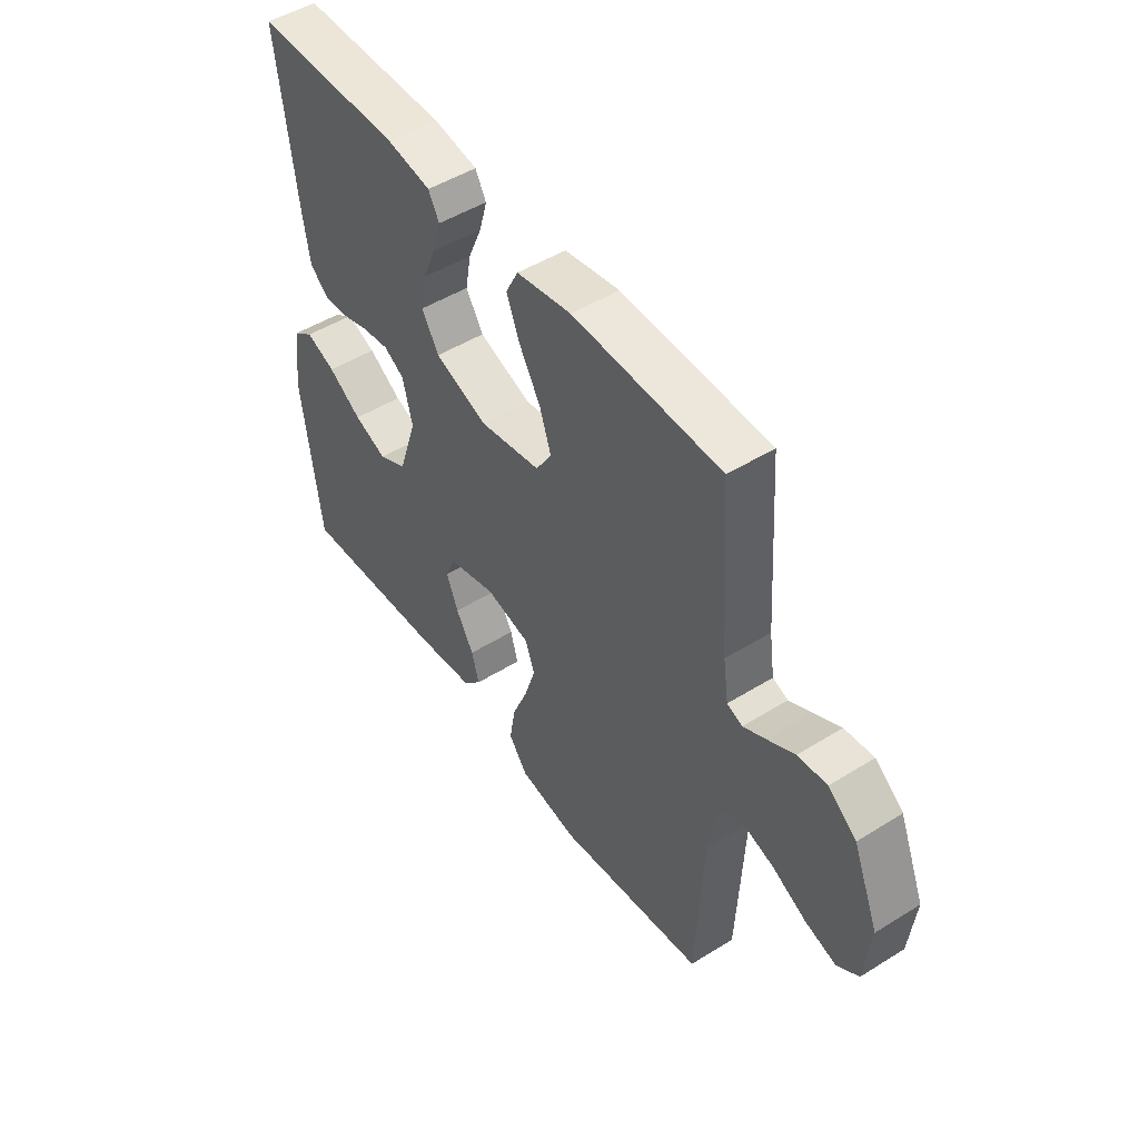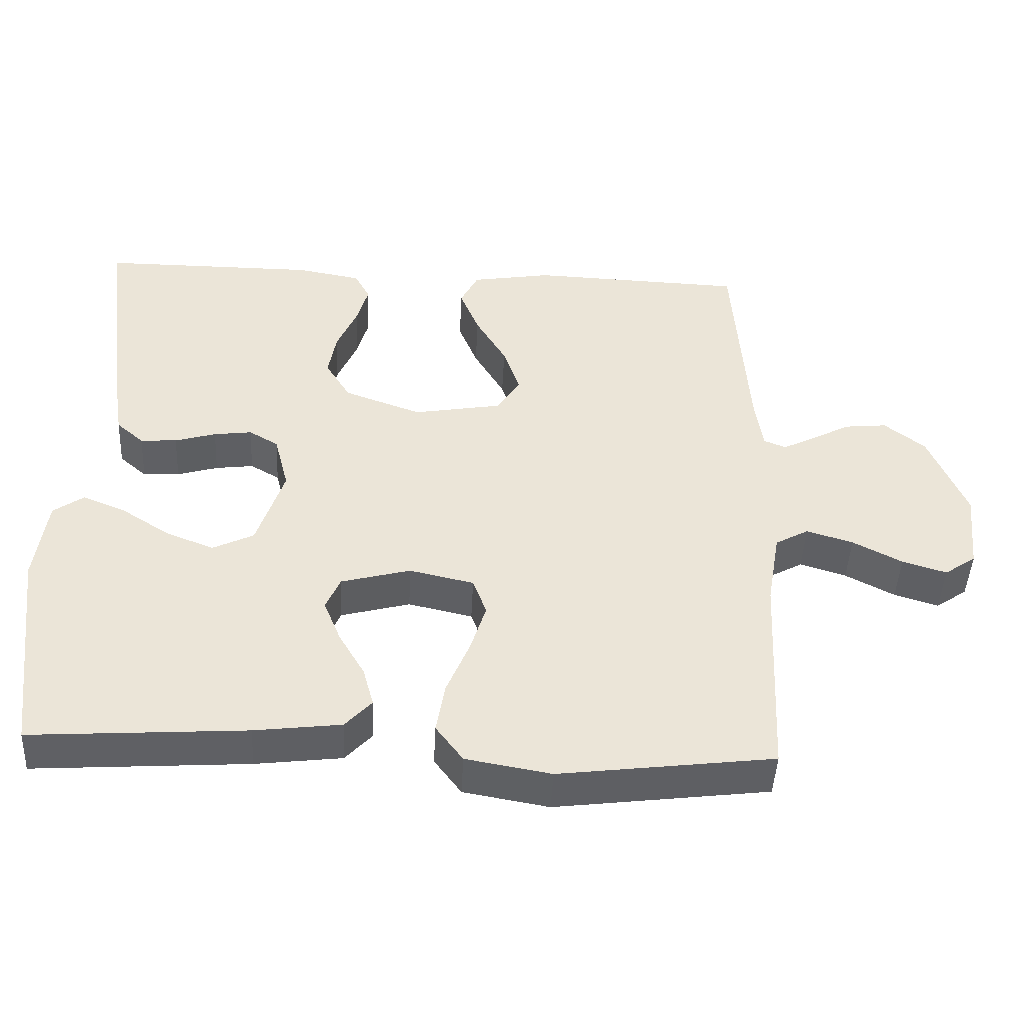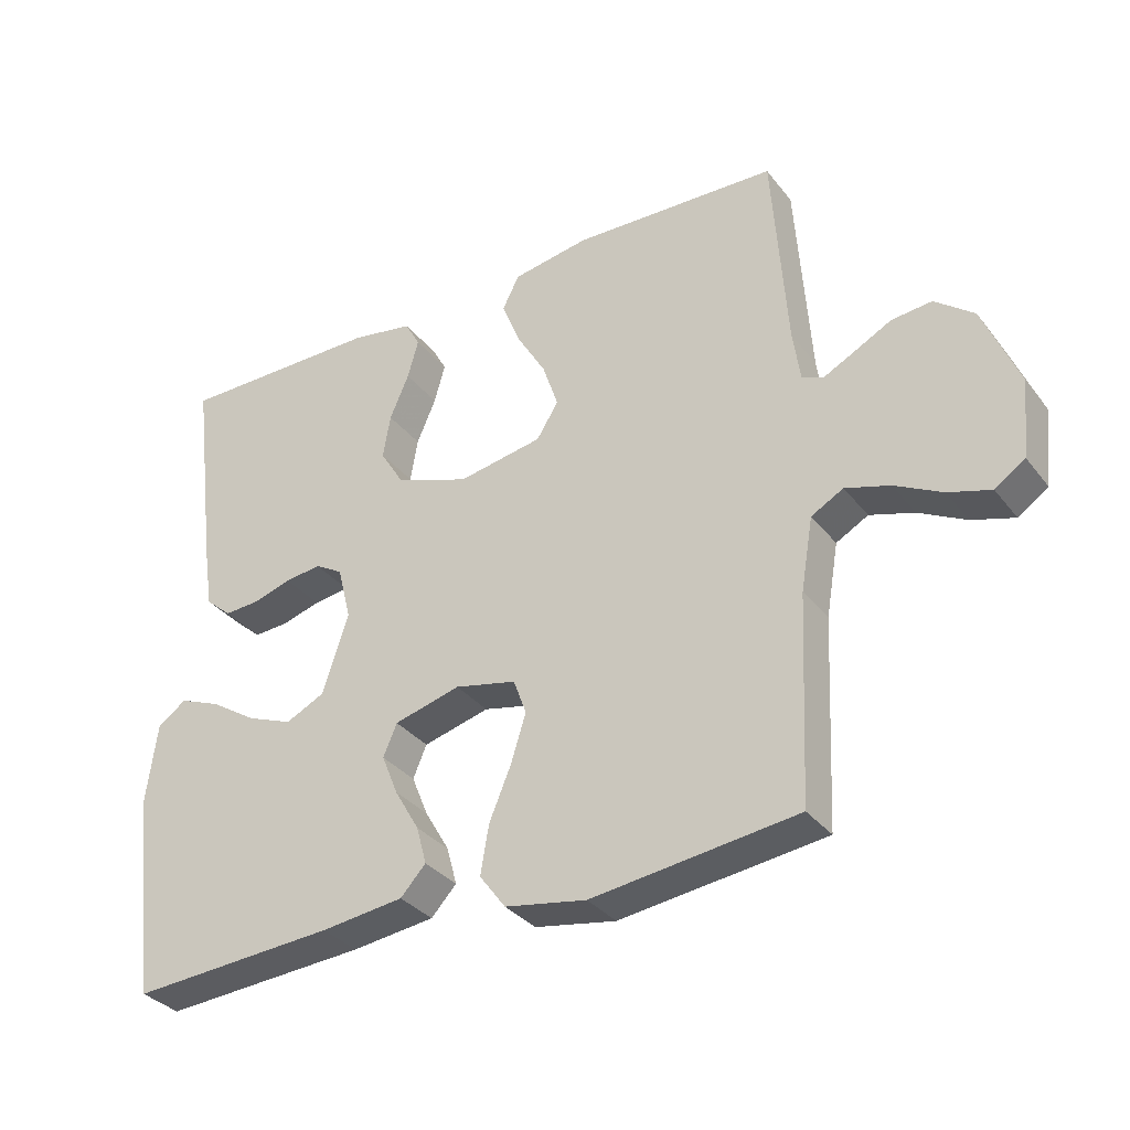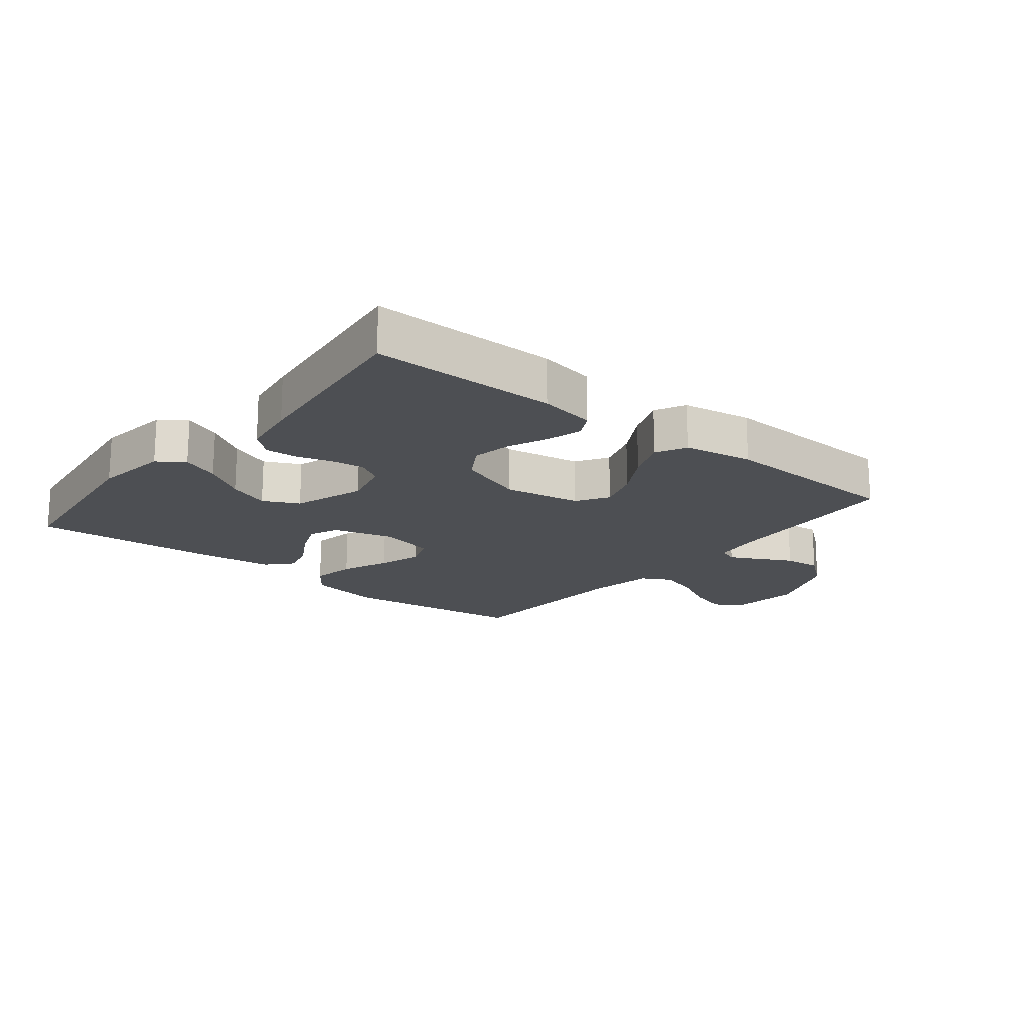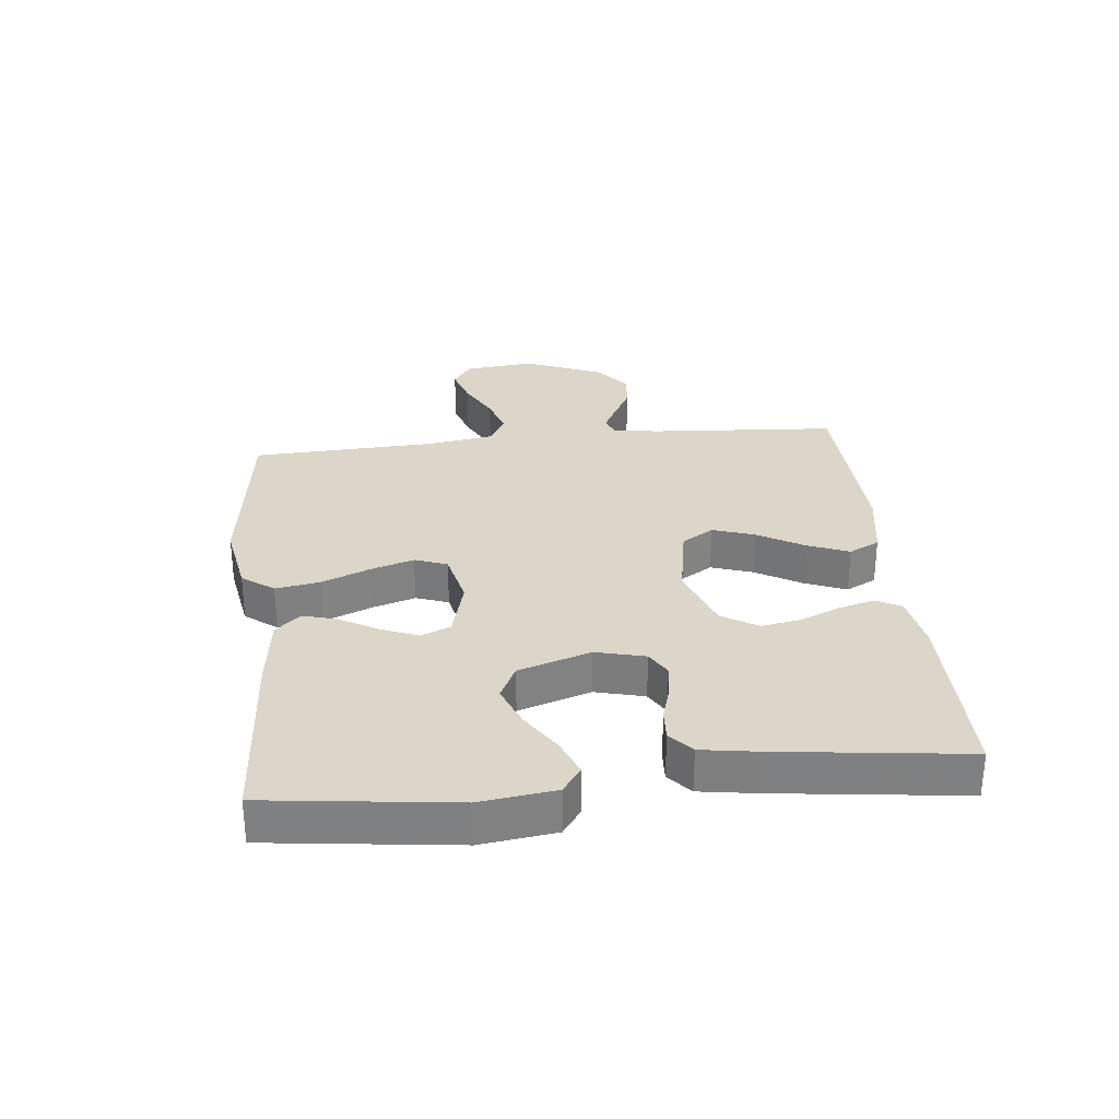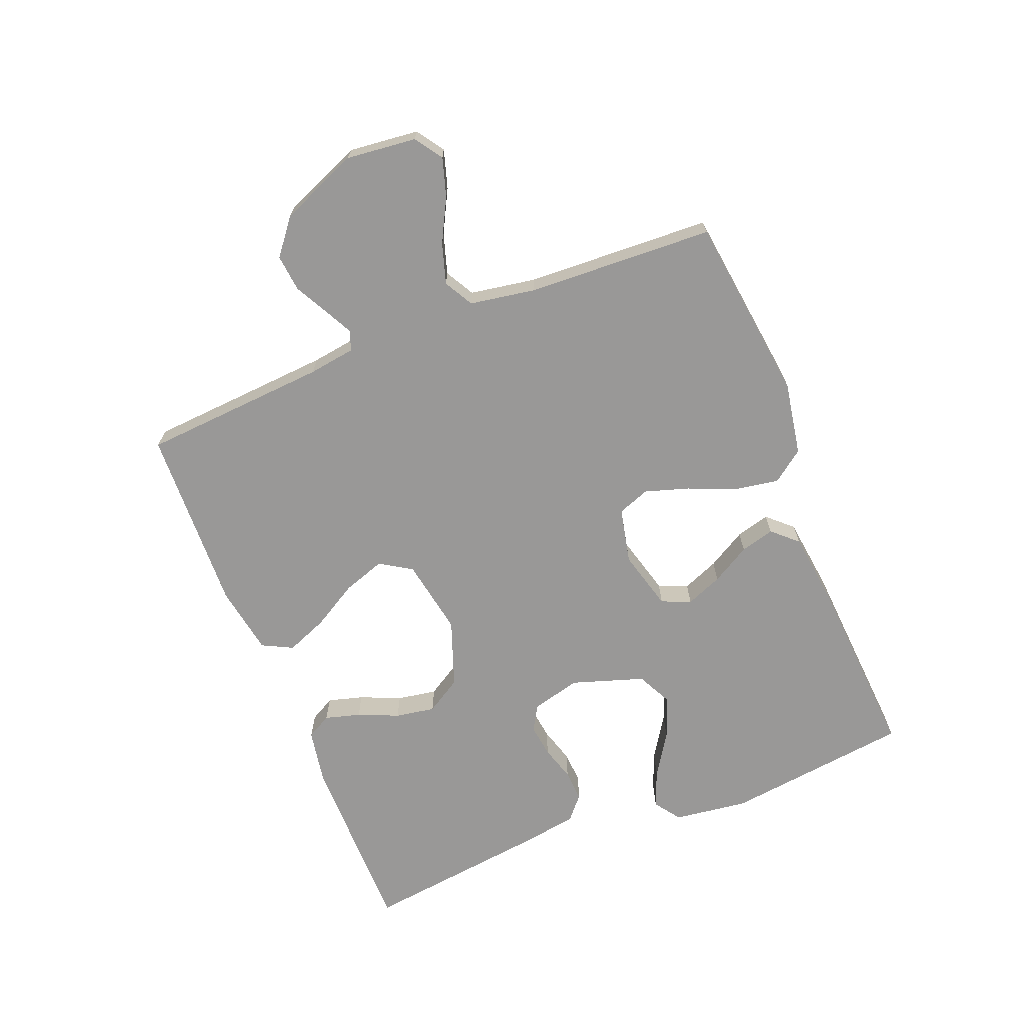
<metadata>
{"format":"obj","ext":"obj","renderer":"f3d","projection":"perspective","resolution":1024,"background":"white","views":[{"elev":48.8,"azim":55.3,"up":"+Z"},{"elev":-45.6,"azim":-2.8,"up":"+Z"},{"elev":-33.3,"azim":31.9,"up":"+Z"},{"elev":-17.9,"azim":-38.8,"up":"+Y"},{"elev":29.9,"azim":-96.0,"up":"+Y"},{"elev":-68.7,"azim":111.8,"up":"+Y"}]}
</metadata>
<code>
v 0.5 0.07 0.5
v 0.521 0.07 0.2
v 0.532 0.07 0.125
v 0.563 0.07 0.113
v 0.608 0.07 0.136
v 0.663 0.07 0.165
v 0.722 0.07 0.171
v 0.779 0.07 0.126
v 0.831 0.07 0
v 0.819 0.07 -0.113
v 0.775 0.07 -0.143
v 0.713 0.07 -0.124
v 0.644 0.07 -0.088
v 0.579 0.07 -0.068
v 0.532 0.07 -0.094
v 0.514 0.07 -0.2
v 0.5 0.07 -0.5
v 0.2 0.07 -0.538
v 0.081 0.07 -0.517
v 0.043 0.07 -0.466
v 0.055 0.07 -0.395
v 0.087 0.07 -0.318
v 0.109 0.07 -0.248
v 0.09 0.07 -0.196
v 0 0.07 -0.176
v -0.097 0.07 -0.202
v -0.117 0.07 -0.249
v -0.093 0.07 -0.308
v -0.057 0.07 -0.37
v -0.042 0.07 -0.425
v -0.079 0.07 -0.465
v -0.2 0.07 -0.48
v -0.5 0.07 -0.5
v -0.537 0.07 -0.2
v -0.521 0.07 -0.08
v -0.479 0.07 -0.05
v -0.419 0.07 -0.074
v -0.351 0.07 -0.118
v -0.284 0.07 -0.144
v -0.227 0.07 -0.116
v -0.189 0.07 0
v -0.209 0.07 0.079
v -0.25 0.07 0.103
v -0.303 0.07 0.096
v -0.36 0.07 0.079
v -0.411 0.07 0.076
v -0.449 0.07 0.109
v -0.463 0.07 0.2
v -0.5 0.07 0.5
v -0.2 0.07 0.5
v -0.11 0.07 0.484
v -0.088 0.07 0.444
v -0.104 0.07 0.387
v -0.132 0.07 0.322
v -0.143 0.07 0.258
v -0.108 0.07 0.201
v 0 0.07 0.162
v 0.124 0.07 0.184
v 0.156 0.07 0.235
v 0.133 0.07 0.303
v 0.09 0.07 0.376
v 0.063 0.07 0.443
v 0.088 0.07 0.492
v 0.2 0.07 0.511
v 0.5 0 0.5
v 0.521 0 0.2
v 0.532 0 0.125
v 0.563 0 0.113
v 0.608 0 0.136
v 0.663 0 0.165
v 0.722 0 0.171
v 0.779 0 0.126
v 0.831 0 0
v 0.819 0 -0.113
v 0.775 0 -0.143
v 0.713 0 -0.124
v 0.644 0 -0.088
v 0.579 0 -0.068
v 0.532 0 -0.094
v 0.514 0 -0.2
v 0.5 0 -0.5
v 0.2 0 -0.538
v 0.081 0 -0.517
v 0.043 0 -0.466
v 0.055 0 -0.395
v 0.087 0 -0.318
v 0.109 0 -0.248
v 0.09 0 -0.196
v 0 0 -0.176
v -0.097 0 -0.202
v -0.117 0 -0.249
v -0.093 0 -0.308
v -0.057 0 -0.37
v -0.042 0 -0.425
v -0.079 0 -0.465
v -0.2 0 -0.48
v -0.5 0 -0.5
v -0.537 0 -0.2
v -0.521 0 -0.08
v -0.479 0 -0.05
v -0.419 0 -0.074
v -0.351 0 -0.118
v -0.284 0 -0.144
v -0.227 0 -0.116
v -0.189 0 0
v -0.209 0 0.079
v -0.25 0 0.103
v -0.303 0 0.096
v -0.36 0 0.079
v -0.411 0 0.076
v -0.449 0 0.109
v -0.463 0 0.2
v -0.5 0 0.5
v -0.2 0 0.5
v -0.11 0 0.484
v -0.088 0 0.444
v -0.104 0 0.387
v -0.132 0 0.322
v -0.143 0 0.258
v -0.108 0 0.201
v 0 0 0.162
v 0.124 0 0.184
v 0.156 0 0.235
v 0.133 0 0.303
v 0.09 0 0.376
v 0.063 0 0.443
v 0.088 0 0.492
v 0.2 0 0.511
f 63 64 1 2
f 60 61 62 63
f 59 60 63 2
f 58 59 2 3
f 57 58 3 4
f 51 52 53 54
f 51 54 55
f 50 51 55
f 49 50 55
f 48 49 55 56
f 44 45 46 47
f 43 44 47 48
f 35 36 37 38
f 35 38 39
f 34 35 39
f 33 34 39
f 32 33 39 40
f 28 29 30 31
f 27 28 31 32
f 19 20 21 22
f 19 22 23
f 16 17 18 19
f 15 16 19 23
f 14 15 23 24
f 10 11 12 13
f 10 13 14
f 9 10 14
f 5 6 7 8
f 4 5 8 9
f 57 4 9 14
f 43 48 56 57
f 42 43 57 14
f 27 32 40 41
f 26 27 41 42
f 25 26 42
f 14 24 25 42
f 66 65 128 127
f 127 126 125 124
f 66 127 124 123
f 67 66 123 122
f 68 67 122 121
f 118 117 116 115
f 119 118 115
f 119 115 114
f 119 114 113
f 120 119 113 112
f 111 110 109 108
f 112 111 108 107
f 102 101 100 99
f 103 102 99
f 103 99 98
f 103 98 97
f 104 103 97 96
f 95 94 93 92
f 96 95 92 91
f 86 85 84 83
f 87 86 83
f 83 82 81 80
f 87 83 80 79
f 88 87 79 78
f 77 76 75 74
f 78 77 74
f 78 74 73
f 72 71 70 69
f 73 72 69 68
f 78 73 68 121
f 121 120 112 107
f 78 121 107 106
f 105 104 96 91
f 106 105 91 90
f 106 90 89
f 106 89 88 78
f 1 65 66 2
f 2 66 67 3
f 3 67 68 4
f 4 68 69 5
f 5 69 70 6
f 6 70 71 7
f 7 71 72 8
f 8 72 73 9
f 9 73 74 10
f 10 74 75 11
f 11 75 76 12
f 12 76 77 13
f 13 77 78 14
f 14 78 79 15
f 15 79 80 16
f 16 80 81 17
f 17 81 82 18
f 18 82 83 19
f 19 83 84 20
f 20 84 85 21
f 21 85 86 22
f 22 86 87 23
f 23 87 88 24
f 24 88 89 25
f 25 89 90 26
f 26 90 91 27
f 27 91 92 28
f 28 92 93 29
f 29 93 94 30
f 30 94 95 31
f 31 95 96 32
f 32 96 97 33
f 33 97 98 34
f 34 98 99 35
f 35 99 100 36
f 36 100 101 37
f 37 101 102 38
f 38 102 103 39
f 39 103 104 40
f 40 104 105 41
f 41 105 106 42
f 42 106 107 43
f 43 107 108 44
f 44 108 109 45
f 45 109 110 46
f 46 110 111 47
f 47 111 112 48
f 48 112 113 49
f 49 113 114 50
f 50 114 115 51
f 51 115 116 52
f 52 116 117 53
f 53 117 118 54
f 54 118 119 55
f 55 119 120 56
f 56 120 121 57
f 57 121 122 58
f 58 122 123 59
f 59 123 124 60
f 60 124 125 61
f 61 125 126 62
f 62 126 127 63
f 63 127 128 64
f 64 128 65 1

</code>
